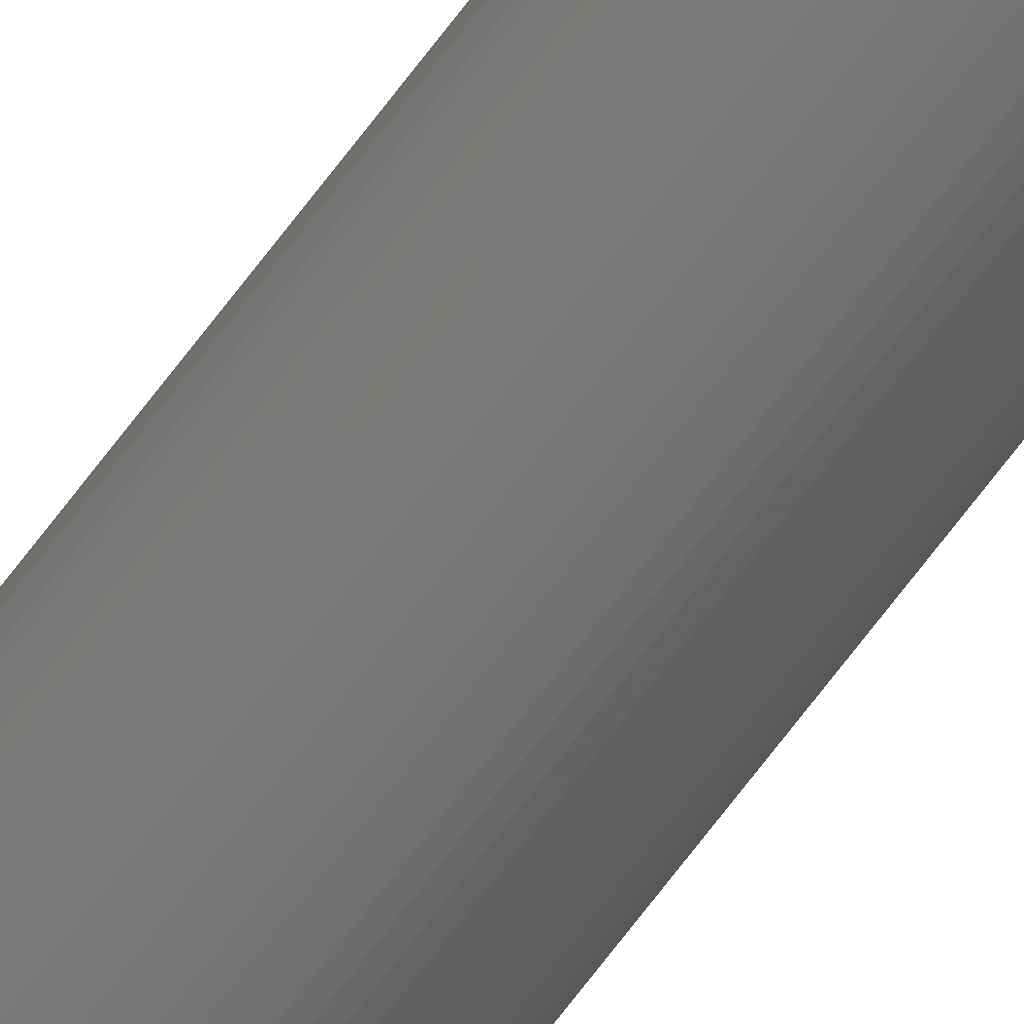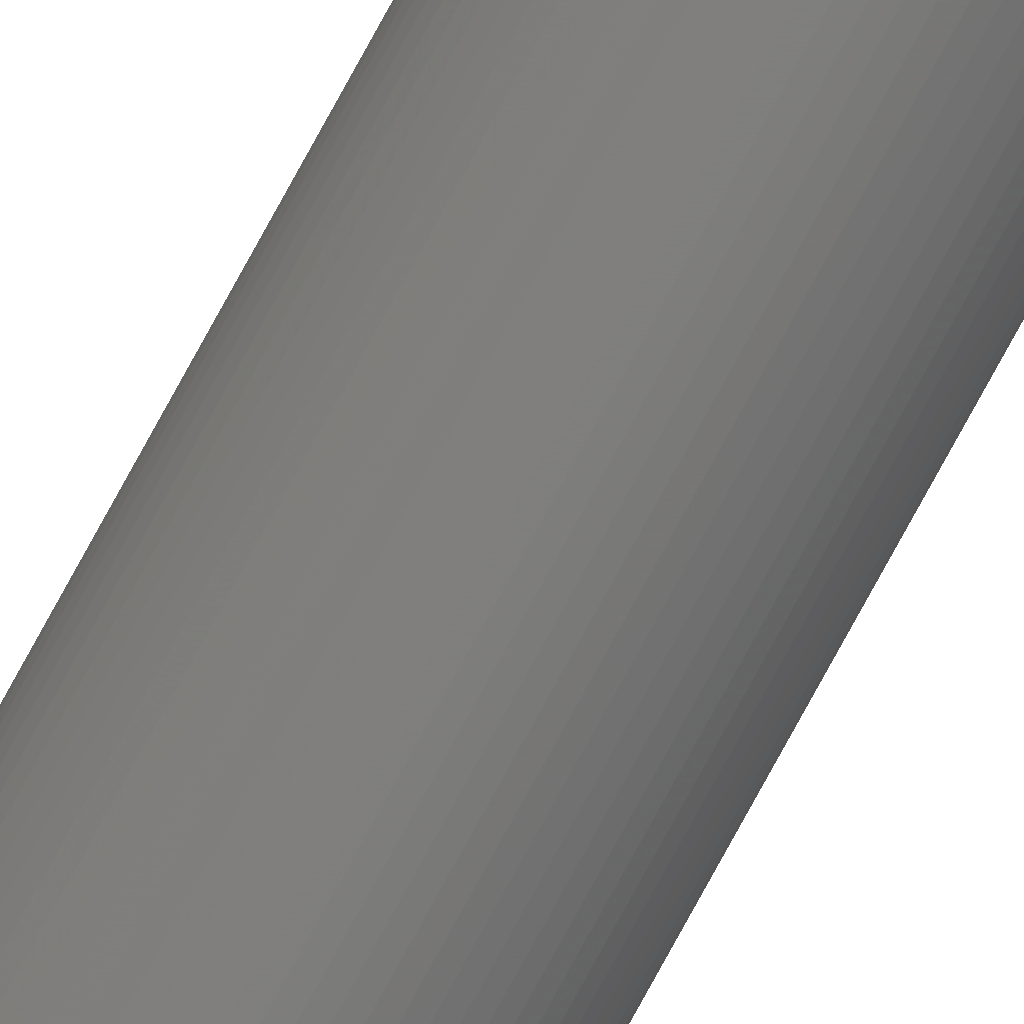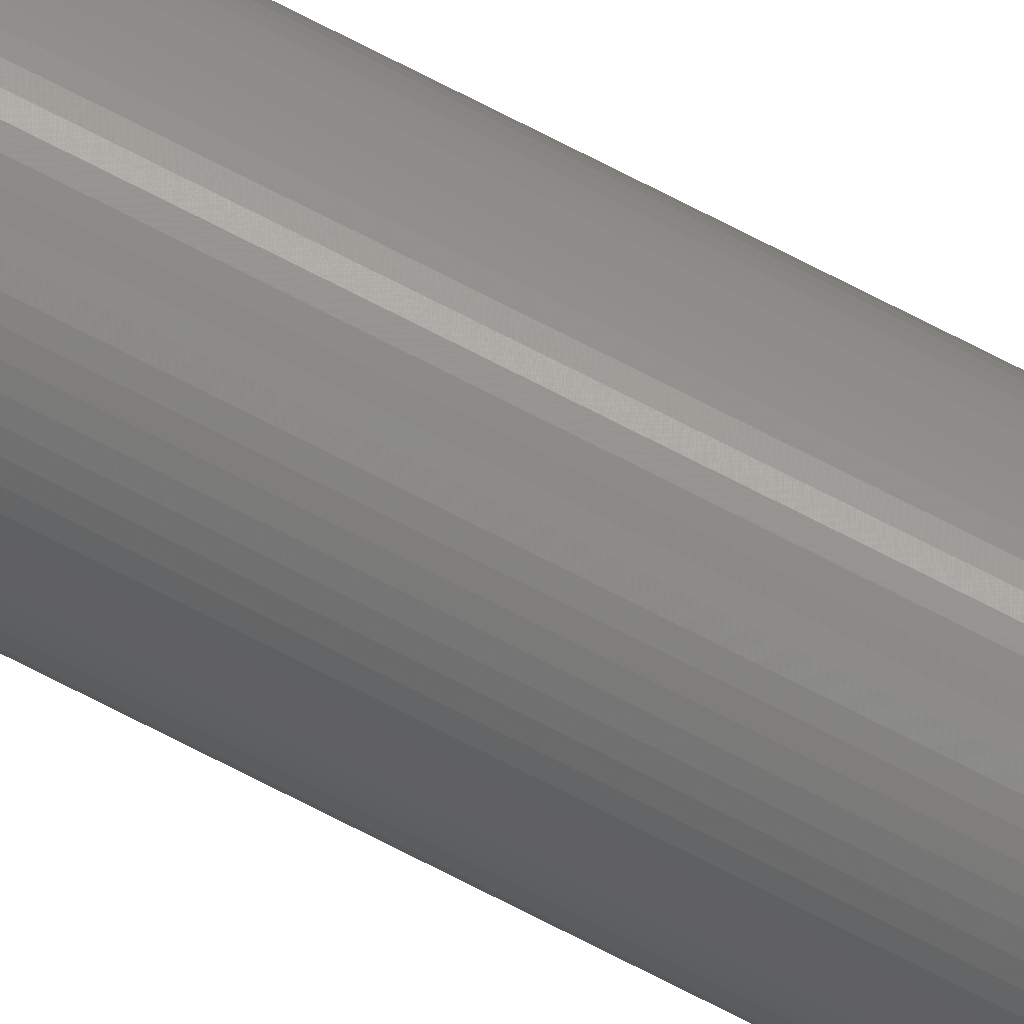
<metadata>
{"format":"stl","ext":"stl","renderer":"f3d","projection":"perspective","resolution":1024,"background":"white","views":[{"elev":-63.6,"azim":-35.7,"up":"+Y"},{"elev":-77.3,"azim":151.4,"up":"+Y"},{"elev":79.5,"azim":-63.4,"up":"+Y"}]}
</metadata>
<code>
# stl→obj: 355 verts, 420 faces
v -3.112e-14 -2.761e-15 3
v -3.124e-14 -3.826e-30 3
v -3.076e-14 -5.501e-15 3
v -0.025 -3.062e-18 3
v -0.02461 -0.004402 3
v -3.015e-14 -8.198e-15 3
v -0.02412 -0.006559 3
v -2.931e-14 -1.083e-14 3
v -0.02345 -0.008666 3
v -2.824e-14 -1.338e-14 3
v -0.02259 -0.0107 3
v -2.694e-14 -1.582e-14 3
v -0.02156 -0.01266 3
v -2.544e-14 -1.814e-14 3
v -0.02035 -0.01452 3
v -2.374e-14 -2.032e-14 3
v -0.01899 -0.01626 3
v -2.185e-14 -2.234e-14 3
v -0.01748 -0.01787 3
v -1.979e-14 -2.418e-14 3
v -0.01583 -0.01935 3
v -1.757e-14 -2.583e-14 3
v -0.01406 -0.02067 3
v -1.522e-14 -2.729e-14 3
v -0.01218 -0.02183 3
v -1.275e-14 -2.852e-14 3
v -0.0102 -0.02282 3
v -1.018e-14 -2.954e-14 3
v -0.008145 -0.02364 3
v -7.529e-15 -3.032e-14 3
v -0.006024 -0.02426 3
v -4.819e-15 -3.087e-14 3
v -0.003856 -0.0247 3
v -2.072e-15 -3.118e-14 3
v -0.001658 -0.02494 3
v 6.912e-16 -3.124e-14 3
v 0.0005531 -0.02499 3
v 3.449e-15 -3.105e-14 3
v 0.00276 -0.02485 3
v 6.18e-15 -3.063e-14 3
v 0.004945 -0.02451 3
v 8.863e-15 -2.996e-14 3
v 0.007092 -0.02397 3
v 1.148e-14 -2.906e-14 3
v 0.009183 -0.02325 3
v 1.4e-14 -2.793e-14 3
v 0.0112 -0.02235 3
v 1.641e-14 -2.659e-14 3
v 0.01313 -0.02127 3
v 1.87e-14 -2.503e-14 3
v 0.01496 -0.02003 3
v 2.084e-14 -2.328e-14 3
v 0.01667 -0.01863 3
v 2.281e-14 -2.135e-14 3
v 0.01825 -0.01708 3
v 2.461e-14 -1.925e-14 3
v 0.01969 -0.0154 3
v 2.622e-14 -1.7e-14 3
v 0.02098 -0.0136 3
v 2.762e-14 -1.461e-14 3
v 0.0221 -0.01169 3
v 2.88e-14 -1.212e-14 3
v 0.02304 -0.009695 3
v 2.976e-14 -9.523e-15 3
v 0.02381 -0.00762 3
v 3.048e-14 -6.856e-15 3
v 0.02439 -0.005486 3
v 3.097e-14 -4.135e-15 3
v 0.02478 -0.003309 3
v 3.121e-14 -1.382e-15 3
v 0.02498 -0.001106 3
v 3.121e-14 1.382e-15 3
v 0.02498 0.001106 3
v 3.097e-14 4.135e-15 3
v 0.02478 0.003309 3
v 3.048e-14 6.856e-15 3
v 0.02439 0.005486 3
v 2.976e-14 9.523e-15 3
v 0.02381 0.00762 3
v 2.88e-14 1.212e-14 3
v 0.02304 0.009695 3
v 2.762e-14 1.461e-14 3
v 0.0221 0.01169 3
v 2.622e-14 1.7e-14 3
v 0.02098 0.0136 3
v 2.461e-14 1.925e-14 3
v 0.01969 0.0154 3
v 2.281e-14 2.135e-14 3
v 0.01825 0.01708 3
v 2.084e-14 2.328e-14 3
v 0.01667 0.01863 3
v 1.87e-14 2.503e-14 3
v 0.01496 0.02003 3
v 1.641e-14 2.659e-14 3
v 0.01313 0.02127 3
v 1.4e-14 2.793e-14 3
v 0.0112 0.02235 3
v 1.148e-14 2.906e-14 3
v 0.009183 0.02325 3
v 8.863e-15 2.996e-14 3
v 0.007092 0.02397 3
v 6.18e-15 3.063e-14 3
v 0.004945 0.02451 3
v 3.449e-15 3.105e-14 3
v 0.00276 0.02485 3
v 6.912e-16 3.124e-14 3
v 0.0005531 0.02499 3
v -2.072e-15 3.118e-14 3
v -0.001658 0.02494 3
v -4.819e-15 3.087e-14 3
v -0.003856 0.0247 3
v -7.529e-15 3.032e-14 3
v -0.006024 0.02426 3
v -1.018e-14 2.954e-14 3
v -0.008145 0.02364 3
v -1.275e-14 2.852e-14 3
v -0.0102 0.02282 3
v -1.522e-14 2.729e-14 3
v -0.01218 0.02183 3
v -1.757e-14 2.583e-14 3
v -0.01406 0.02067 3
v -1.979e-14 2.418e-14 3
v -0.01583 0.01935 3
v -2.185e-14 2.234e-14 3
v -0.01748 0.01787 3
v -2.374e-14 2.032e-14 3
v -0.01899 0.01626 3
v -2.544e-14 1.814e-14 3
v -0.02035 0.01452 3
v -2.694e-14 1.582e-14 3
v -0.02156 0.01266 3
v -2.824e-14 1.338e-14 3
v -0.02259 0.0107 3
v -2.931e-14 1.083e-14 3
v -0.02345 0.008666 3
v -3.015e-14 8.198e-15 3
v -0.02412 0.006559 3
v -3.076e-14 5.501e-15 3
v -0.02461 0.004402 3
v -3.124e-14 3.826e-30 3
v -0.025 3.062e-18 3
v -0.0249 -0.00221 3
v -0.025 -3.062e-18 0
v -0.02461 -0.004402 0
v -0.02412 -0.006559 0
v -0.02345 -0.008666 0
v -0.02259 -0.0107 0
v -0.02156 -0.01266 0
v -0.02035 -0.01452 0
v -0.01899 -0.01626 0
v -0.01748 -0.01787 0
v -0.01583 -0.01935 0
v -0.01406 -0.02067 0
v -0.01218 -0.02183 0
v -0.0102 -0.02282 0
v -0.008145 -0.02364 0
v -0.006024 -0.02426 0
v -0.003856 -0.0247 0
v -0.001658 -0.02494 0
v 0.0005531 -0.02499 0
v 0.00276 -0.02485 0
v 0.004945 -0.02451 0
v 0.007092 -0.02397 0
v 0.009183 -0.02325 0
v 0.0112 -0.02235 0
v 0.01313 -0.02127 0
v 0.01496 -0.02003 0
v 0.01667 -0.01863 0
v 0.01825 -0.01708 0
v 0.01969 -0.0154 0
v 0.02098 -0.0136 0
v 0.0221 -0.01169 0
v 0.02304 -0.009695 0
v 0.02381 -0.00762 0
v 0.02439 -0.005486 0
v 0.02478 -0.003309 0
v 0.02498 -0.001106 0
v 0.02498 0.001106 0
v 0.02478 0.003309 0
v 0.02439 0.005486 0
v 0.02381 0.00762 0
v 0.02304 0.009695 0
v 0.0221 0.01169 0
v 0.02098 0.0136 0
v 0.01969 0.0154 0
v 0.01825 0.01708 0
v 0.01667 0.01863 0
v 0.01496 0.02003 0
v 0.01313 0.02127 0
v 0.0112 0.02235 0
v 0.009183 0.02325 0
v 0.007092 0.02397 0
v 0.004945 0.02451 0
v 0.00276 0.02485 0
v 0.0005531 0.02499 0
v -0.001658 0.02494 0
v -0.003856 0.0247 0
v -0.006024 0.02426 0
v -0.008145 0.02364 0
v -0.0102 0.02282 0
v -0.01218 0.02183 0
v -0.01406 0.02067 0
v -0.01583 0.01935 0
v -0.01748 0.01787 0
v -0.01899 0.01626 0
v -0.02035 0.01452 0
v -0.02156 0.01266 0
v -0.02259 0.0107 0
v -0.02345 0.008666 0
v -0.02412 0.006559 0
v -0.02461 0.004402 0
v -0.025 3.062e-18 0
v -0.0249 -0.00221 0
v -0.0249 -0.00221 -2.296e-18
v -0.025 -3.062e-18 -2.296e-18
v -0.02461 -0.004402 -2.296e-18
v -3.124e-14 -3.826e-30 2.296e-18
v -3.076e-14 -5.501e-15 2.296e-18
v -0.02412 -0.006559 -2.296e-18
v -3.015e-14 -8.198e-15 2.296e-18
v -0.02345 -0.008666 -2.296e-18
v -2.931e-14 -1.083e-14 2.296e-18
v -0.02259 -0.0107 -2.296e-18
v -2.824e-14 -1.338e-14 2.296e-18
v -0.02156 -0.01266 -2.296e-18
v -2.694e-14 -1.582e-14 2.296e-18
v -0.02035 -0.01452 -2.296e-18
v -2.544e-14 -1.814e-14 2.296e-18
v -0.01899 -0.01626 -2.296e-18
v -2.374e-14 -2.032e-14 2.296e-18
v -0.01748 -0.01787 -2.296e-18
v -2.185e-14 -2.234e-14 2.296e-18
v -0.01583 -0.01935 -2.296e-18
v -1.979e-14 -2.418e-14 2.296e-18
v -0.01406 -0.02067 -2.296e-18
v -1.757e-14 -2.583e-14 2.296e-18
v -0.01218 -0.02183 -2.296e-18
v -1.522e-14 -2.729e-14 2.296e-18
v -0.0102 -0.02282 -2.296e-18
v -1.275e-14 -2.852e-14 2.296e-18
v -0.008145 -0.02364 -2.296e-18
v -1.018e-14 -2.954e-14 2.296e-18
v -0.006024 -0.02426 -2.296e-18
v -7.529e-15 -3.032e-14 2.296e-18
v -0.003856 -0.0247 -2.296e-18
v -4.819e-15 -3.087e-14 2.296e-18
v -0.001658 -0.02494 -2.296e-18
v -2.072e-15 -3.118e-14 2.296e-18
v 0.0005531 -0.02499 -2.296e-18
v 6.912e-16 -3.124e-14 2.296e-18
v 0.00276 -0.02485 -2.296e-18
v 3.449e-15 -3.105e-14 2.296e-18
v 0.004945 -0.02451 -2.296e-18
v 6.18e-15 -3.063e-14 2.296e-18
v 0.007092 -0.02397 -2.296e-18
v 8.863e-15 -2.996e-14 2.296e-18
v 0.009183 -0.02325 -2.296e-18
v 1.148e-14 -2.906e-14 2.296e-18
v 0.0112 -0.02235 -2.296e-18
v 1.4e-14 -2.793e-14 2.296e-18
v 0.01313 -0.02127 -2.296e-18
v 1.641e-14 -2.659e-14 2.296e-18
v 0.01496 -0.02003 -2.296e-18
v 1.87e-14 -2.503e-14 2.296e-18
v 0.01667 -0.01863 -2.296e-18
v 2.084e-14 -2.328e-14 2.296e-18
v 0.01825 -0.01708 -2.296e-18
v 2.281e-14 -2.135e-14 2.296e-18
v 0.01969 -0.0154 -2.296e-18
v 2.461e-14 -1.925e-14 2.296e-18
v 0.02098 -0.0136 -2.296e-18
v 2.622e-14 -1.7e-14 2.296e-18
v 0.0221 -0.01169 -2.296e-18
v 2.762e-14 -1.461e-14 2.296e-18
v 0.02304 -0.009695 -2.296e-18
v 2.88e-14 -1.212e-14 2.296e-18
v 0.02381 -0.00762 -2.296e-18
v 2.976e-14 -9.523e-15 2.296e-18
v 0.02439 -0.005486 -2.296e-18
v 3.048e-14 -6.856e-15 2.296e-18
v 0.02478 -0.003309 -2.296e-18
v 3.097e-14 -4.135e-15 2.296e-18
v 0.02498 -0.001106 -2.296e-18
v 3.121e-14 -1.382e-15 2.296e-18
v 0.02498 0.001106 -2.296e-18
v 3.121e-14 1.382e-15 2.296e-18
v 0.02478 0.003309 -2.296e-18
v 3.097e-14 4.135e-15 2.296e-18
v 0.02439 0.005486 -2.296e-18
v 3.048e-14 6.856e-15 2.296e-18
v 0.02381 0.00762 -2.296e-18
v 2.976e-14 9.523e-15 2.296e-18
v 0.02304 0.009695 -2.296e-18
v 2.88e-14 1.212e-14 2.296e-18
v 0.0221 0.01169 -2.296e-18
v 2.762e-14 1.461e-14 2.296e-18
v 0.02098 0.0136 -2.296e-18
v 2.622e-14 1.7e-14 2.296e-18
v 0.01969 0.0154 -2.296e-18
v 2.461e-14 1.925e-14 2.296e-18
v 0.01825 0.01708 -2.296e-18
v 2.281e-14 2.135e-14 2.296e-18
v 0.01667 0.01863 -2.296e-18
v 2.084e-14 2.328e-14 2.296e-18
v 0.01496 0.02003 -2.296e-18
v 1.87e-14 2.503e-14 2.296e-18
v 0.01313 0.02127 -2.296e-18
v 1.641e-14 2.659e-14 2.296e-18
v 0.0112 0.02235 -2.296e-18
v 1.4e-14 2.793e-14 2.296e-18
v 0.009183 0.02325 -2.296e-18
v 1.148e-14 2.906e-14 2.296e-18
v 0.007092 0.02397 -2.296e-18
v 8.863e-15 2.996e-14 2.296e-18
v 0.004945 0.02451 -2.296e-18
v 6.18e-15 3.063e-14 2.296e-18
v 0.00276 0.02485 -2.296e-18
v 3.449e-15 3.105e-14 2.296e-18
v 0.0005531 0.02499 -2.296e-18
v 6.912e-16 3.124e-14 2.296e-18
v -0.001658 0.02494 -2.296e-18
v -2.072e-15 3.118e-14 2.296e-18
v -0.003856 0.0247 -2.296e-18
v -4.819e-15 3.087e-14 2.296e-18
v -0.006024 0.02426 -2.296e-18
v -7.529e-15 3.032e-14 2.296e-18
v -0.008145 0.02364 -2.296e-18
v -1.018e-14 2.954e-14 2.296e-18
v -0.0102 0.02282 -2.296e-18
v -1.275e-14 2.852e-14 2.296e-18
v -0.01218 0.02183 -2.296e-18
v -1.522e-14 2.729e-14 2.296e-18
v -0.01406 0.02067 -2.296e-18
v -1.757e-14 2.583e-14 2.296e-18
v -0.01583 0.01935 -2.296e-18
v -1.979e-14 2.418e-14 2.296e-18
v -0.01748 0.01787 -2.296e-18
v -2.185e-14 2.234e-14 2.296e-18
v -0.01899 0.01626 -2.296e-18
v -2.374e-14 2.032e-14 2.296e-18
v -0.02035 0.01452 -2.296e-18
v -2.544e-14 1.814e-14 2.296e-18
v -0.02156 0.01266 -2.296e-18
v -2.694e-14 1.582e-14 2.296e-18
v -0.02259 0.0107 -2.296e-18
v -2.824e-14 1.338e-14 2.296e-18
v -0.02345 0.008666 -2.296e-18
v -2.931e-14 1.083e-14 2.296e-18
v -0.02412 0.006559 -2.296e-18
v -3.015e-14 8.198e-15 2.296e-18
v -0.02461 0.004402 -2.296e-18
v -3.076e-14 5.501e-15 2.296e-18
v -0.025 3.062e-18 -2.296e-18
v -3.124e-14 3.826e-30 2.296e-18
v -3.112e-14 -2.761e-15 2.296e-18
f 1 2 3
f 2 4 3
f 4 5 3
f 3 5 6
f 5 7 6
f 6 7 8
f 7 9 8
f 8 9 10
f 9 11 10
f 10 11 12
f 11 13 12
f 12 13 14
f 13 15 14
f 14 15 16
f 15 17 16
f 16 17 18
f 17 19 18
f 18 19 20
f 19 21 20
f 20 21 22
f 21 23 22
f 22 23 24
f 23 25 24
f 24 25 26
f 25 27 26
f 26 27 28
f 27 29 28
f 28 29 30
f 29 31 30
f 30 31 32
f 31 33 32
f 32 33 34
f 33 35 34
f 34 35 36
f 35 37 36
f 36 37 38
f 37 39 38
f 38 39 40
f 39 41 40
f 40 41 42
f 41 43 42
f 42 43 44
f 43 45 44
f 44 45 46
f 45 47 46
f 46 47 48
f 47 49 48
f 48 49 50
f 49 51 50
f 50 51 52
f 51 53 52
f 52 53 54
f 53 55 54
f 54 55 56
f 55 57 56
f 56 57 58
f 57 59 58
f 58 59 60
f 59 61 60
f 60 61 62
f 61 63 62
f 62 63 64
f 63 65 64
f 64 65 66
f 65 67 66
f 66 67 68
f 67 69 68
f 68 69 70
f 69 71 70
f 70 71 72
f 71 73 72
f 72 73 74
f 73 75 74
f 74 75 76
f 75 77 76
f 76 77 78
f 77 79 78
f 78 79 80
f 79 81 80
f 80 81 82
f 81 83 82
f 82 83 84
f 83 85 84
f 84 85 86
f 85 87 86
f 86 87 88
f 87 89 88
f 88 89 90
f 89 91 90
f 90 91 92
f 91 93 92
f 92 93 94
f 93 95 94
f 94 95 96
f 95 97 96
f 96 97 98
f 97 99 98
f 98 99 100
f 99 101 100
f 100 101 102
f 101 103 102
f 102 103 104
f 103 105 104
f 104 105 106
f 105 107 106
f 106 107 108
f 107 109 108
f 108 109 110
f 109 111 110
f 110 111 112
f 111 113 112
f 112 113 114
f 113 115 114
f 114 115 116
f 115 117 116
f 116 117 118
f 117 119 118
f 118 119 120
f 119 121 120
f 120 121 122
f 121 123 122
f 122 123 124
f 123 125 124
f 124 125 126
f 125 127 126
f 126 127 128
f 127 129 128
f 128 129 130
f 129 131 130
f 130 131 132
f 131 133 132
f 132 133 134
f 133 135 134
f 134 135 136
f 135 137 136
f 136 137 138
f 137 139 138
f 138 139 140
f 139 141 140
f 4 142 5
f 142 4 5
f 4 143 5
f 143 144 5
f 5 144 7
f 144 145 7
f 7 145 9
f 145 146 9
f 9 146 11
f 146 147 11
f 11 147 13
f 147 148 13
f 13 148 15
f 148 149 15
f 15 149 17
f 149 150 17
f 17 150 19
f 150 151 19
f 19 151 21
f 151 152 21
f 21 152 23
f 152 153 23
f 23 153 25
f 153 154 25
f 25 154 27
f 154 155 27
f 27 155 29
f 155 156 29
f 29 156 31
f 156 157 31
f 31 157 33
f 157 158 33
f 33 158 35
f 158 159 35
f 35 159 37
f 159 160 37
f 37 160 39
f 160 161 39
f 39 161 41
f 161 162 41
f 41 162 43
f 162 163 43
f 43 163 45
f 163 164 45
f 45 164 47
f 164 165 47
f 47 165 49
f 165 166 49
f 49 166 51
f 166 167 51
f 51 167 53
f 167 168 53
f 53 168 55
f 168 169 55
f 55 169 57
f 169 170 57
f 57 170 59
f 170 171 59
f 59 171 61
f 171 172 61
f 61 172 63
f 172 173 63
f 63 173 65
f 173 174 65
f 65 174 67
f 174 175 67
f 67 175 69
f 175 176 69
f 69 176 71
f 176 177 71
f 71 177 73
f 177 178 73
f 73 178 75
f 178 179 75
f 75 179 77
f 179 180 77
f 77 180 79
f 180 181 79
f 79 181 81
f 181 182 81
f 81 182 83
f 182 183 83
f 83 183 85
f 183 184 85
f 85 184 87
f 184 185 87
f 87 185 89
f 185 186 89
f 89 186 91
f 186 187 91
f 91 187 93
f 187 188 93
f 93 188 95
f 188 189 95
f 95 189 97
f 189 190 97
f 97 190 99
f 190 191 99
f 99 191 101
f 191 192 101
f 101 192 103
f 192 193 103
f 103 193 105
f 193 194 105
f 105 194 107
f 194 195 107
f 107 195 109
f 195 196 109
f 109 196 111
f 196 197 111
f 111 197 113
f 197 198 113
f 113 198 115
f 198 199 115
f 115 199 117
f 199 200 117
f 117 200 119
f 200 201 119
f 119 201 121
f 201 202 121
f 121 202 123
f 202 203 123
f 123 203 125
f 203 204 125
f 125 204 127
f 204 205 127
f 127 205 129
f 205 206 129
f 129 206 131
f 206 207 131
f 131 207 133
f 207 208 133
f 133 208 135
f 208 209 135
f 135 209 137
f 209 210 137
f 137 210 139
f 210 211 139
f 139 211 141
f 211 212 141
f 143 213 144
f 214 215 216
f 215 217 216
f 217 218 216
f 216 218 219
f 218 220 219
f 219 220 221
f 220 222 221
f 221 222 223
f 222 224 223
f 223 224 225
f 224 226 225
f 225 226 227
f 226 228 227
f 227 228 229
f 228 230 229
f 229 230 231
f 230 232 231
f 231 232 233
f 232 234 233
f 233 234 235
f 234 236 235
f 235 236 237
f 236 238 237
f 237 238 239
f 238 240 239
f 239 240 241
f 240 242 241
f 241 242 243
f 242 244 243
f 243 244 245
f 244 246 245
f 245 246 247
f 246 248 247
f 247 248 249
f 248 250 249
f 249 250 251
f 250 252 251
f 251 252 253
f 252 254 253
f 253 254 255
f 254 256 255
f 255 256 257
f 256 258 257
f 257 258 259
f 258 260 259
f 259 260 261
f 260 262 261
f 261 262 263
f 262 264 263
f 263 264 265
f 264 266 265
f 265 266 267
f 266 268 267
f 267 268 269
f 268 270 269
f 269 270 271
f 270 272 271
f 271 272 273
f 272 274 273
f 273 274 275
f 274 276 275
f 275 276 277
f 276 278 277
f 277 278 279
f 278 280 279
f 279 280 281
f 280 282 281
f 281 282 283
f 282 284 283
f 283 284 285
f 284 286 285
f 285 286 287
f 286 288 287
f 287 288 289
f 288 290 289
f 289 290 291
f 290 292 291
f 291 292 293
f 292 294 293
f 293 294 295
f 294 296 295
f 295 296 297
f 296 298 297
f 297 298 299
f 298 300 299
f 299 300 301
f 300 302 301
f 301 302 303
f 302 304 303
f 303 304 305
f 304 306 305
f 305 306 307
f 306 308 307
f 307 308 309
f 308 310 309
f 309 310 311
f 310 312 311
f 311 312 313
f 312 314 313
f 313 314 315
f 314 316 315
f 315 316 317
f 316 318 317
f 317 318 319
f 318 320 319
f 319 320 321
f 320 322 321
f 321 322 323
f 322 324 323
f 323 324 325
f 324 326 325
f 325 326 327
f 326 328 327
f 327 328 329
f 328 330 329
f 329 330 331
f 330 332 331
f 331 332 333
f 332 334 333
f 333 334 335
f 334 336 335
f 335 336 337
f 336 338 337
f 337 338 339
f 338 340 339
f 339 340 341
f 340 342 341
f 341 342 343
f 342 344 343
f 343 344 345
f 344 346 345
f 345 346 347
f 346 348 347
f 347 348 349
f 348 350 349
f 349 350 351
f 350 352 351
f 351 352 353
f 352 354 353
f 217 355 218

</code>
